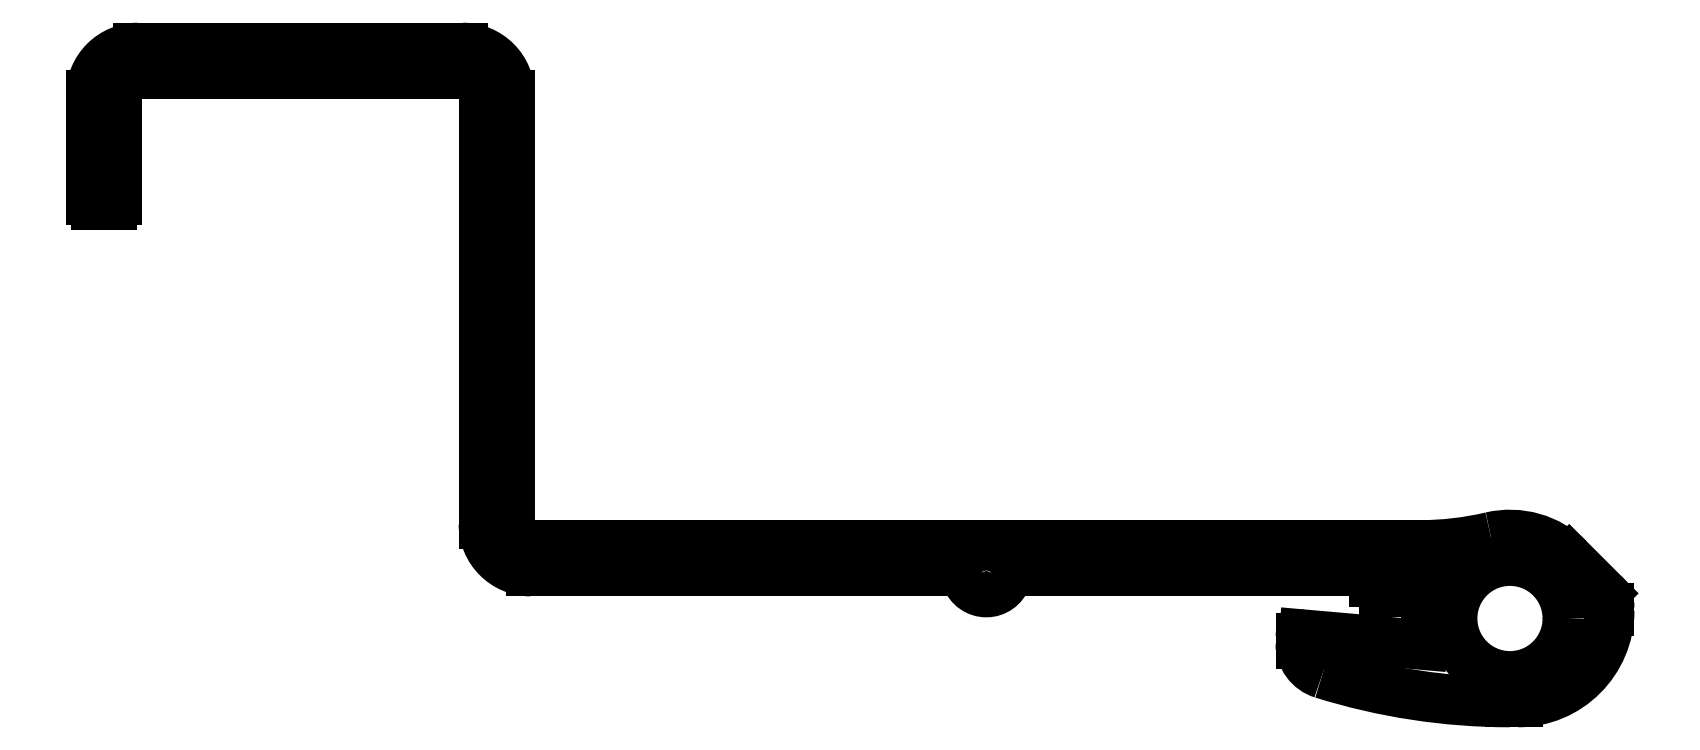
<metadata>
{"format":"dxf","ext":"dxf","renderer":"ezdxf+matplotlib","layout":"modelspace","background":"white","min_lineweight":24,"dpi":150}
</metadata>
<code>
0
SECTION
2
ENTITIES
0
CIRCLE
8
0
10
771.9
20
559.1
30
0
40
5.5
0
LINE
8
0
10
777.5
20
564.8
30
0
11
780.8
21
561.5
31
0
0
ARC
8
0
10
779.4
20
560.1
30
0
40
2
50
6.514e-12
51
45
0
LINE
8
0
10
781.4
20
560.1
30
0
11
781.4
21
559.9
31
0
0
ARC
8
0
10
772.6
20
559.9
30
0
40
8.75
50
270
51
2.978e-12
0
LINE
8
0
10
772.6
20
551.1
30
0
11
771.9
21
551.1
31
0
0
ARC
8
0
10
771.9
20
611.1
30
0
40
60
50
252.6
51
270
0
ARC
8
0
10
754.9
20
556.7
30
0
40
3
50
180
51
252.6
0
LINE
8
0
10
751.9
20
556.7
30
0
11
751.9
21
557.3
31
0
0
ARC
8
0
10
752.2
20
557.3
30
0
40
0.3
50
85
51
180
0
LINE
8
0
10
752.2
20
557.6
30
0
11
763.5
21
556.6
31
0
0
ARC
8
0
10
763.6
20
556.9
30
0
40
0.3
50
265
51
2.171e-11
0
LINE
8
0
10
763.9
20
556.9
30
0
11
763.9
21
561.3
31
0
0
ARC
8
0
10
763.6
20
561.3
30
0
40
0.3
50
0
51
90
0
LINE
8
0
10
763.6
20
561.6
30
0
11
759.9
21
561.6
31
0
0
ARC
8
0
10
759.9
20
562.6
30
0
40
1
50
180
51
270
0
LINE
8
0
10
758.9
20
562.6
30
0
11
758.9
21
563.1
31
0
0
ARC
8
0
10
758.4
20
563.1
30
0
40
0.5
50
0
51
90
0
LINE
8
0
10
758.4
20
563.6
30
0
11
724.7
21
563.6
31
0
0
ARC
8
0
10
724.7
20
562.6
30
0
40
1
50
90
51
160.5
0
ARC
8
0
10
721.9
20
563.6
30
0
40
2
50
199.5
51
340.5
0
ARC
8
0
10
719
20
562.6
30
0
40
1
50
19.47
51
90
0
LINE
8
0
10
719
20
563.6
30
0
11
678.4
21
563.6
31
0
0
ARC
8
0
10
678.4
20
568.1
30
0
40
4.5
50
180
51
270
0
LINE
8
0
10
673.9
20
568.1
30
0
11
673.9
21
609.1
31
0
0
ARC
8
0
10
671.9
20
609.1
30
0
40
2
50
360
51
90
0
LINE
8
0
10
671.9
20
611.1
30
0
11
640.9
21
611.1
31
0
0
ARC
8
0
10
640.9
20
609.1
30
0
40
2
50
90
51
180
0
LINE
8
0
10
638.9
20
609.1
30
0
11
638.9
21
599.1
31
0
0
ARC
8
0
10
638.4
20
599.1
30
0
40
0.5
50
270
51
360
0
LINE
8
0
10
638.4
20
598.6
30
0
11
636.9
21
598.6
31
0
0
ARC
8
0
10
636.9
20
599.1
30
0
40
0.5
50
180
51
270
0
LINE
8
0
10
636.4
20
599.1
30
0
11
636.4
21
609.1
31
0
0
ARC
8
0
10
640.9
20
609.1
30
0
40
4.5
50
90
51
180
0
LINE
8
0
10
640.9
20
613.6
30
0
11
671.9
21
613.6
31
0
0
ARC
8
0
10
671.9
20
609.1
30
0
40
4.5
50
1.448e-12
51
90
0
LINE
8
0
10
676.4
20
609.1
30
0
11
676.4
21
568.1
31
0
0
ARC
8
0
10
678.4
20
568.1
30
0
40
2
50
180
51
270
0
LINE
8
0
10
678.4
20
566.1
30
0
11
763.2
21
566.1
31
0
0
ARC
8
0
10
763.2
20
596.1
30
0
40
30
50
270
51
283.2
0
ARC
8
0
10
771.9
20
559.1
30
0
40
8
50
45
51
103.2
0
ENDSEC
0
EOF

</code>
